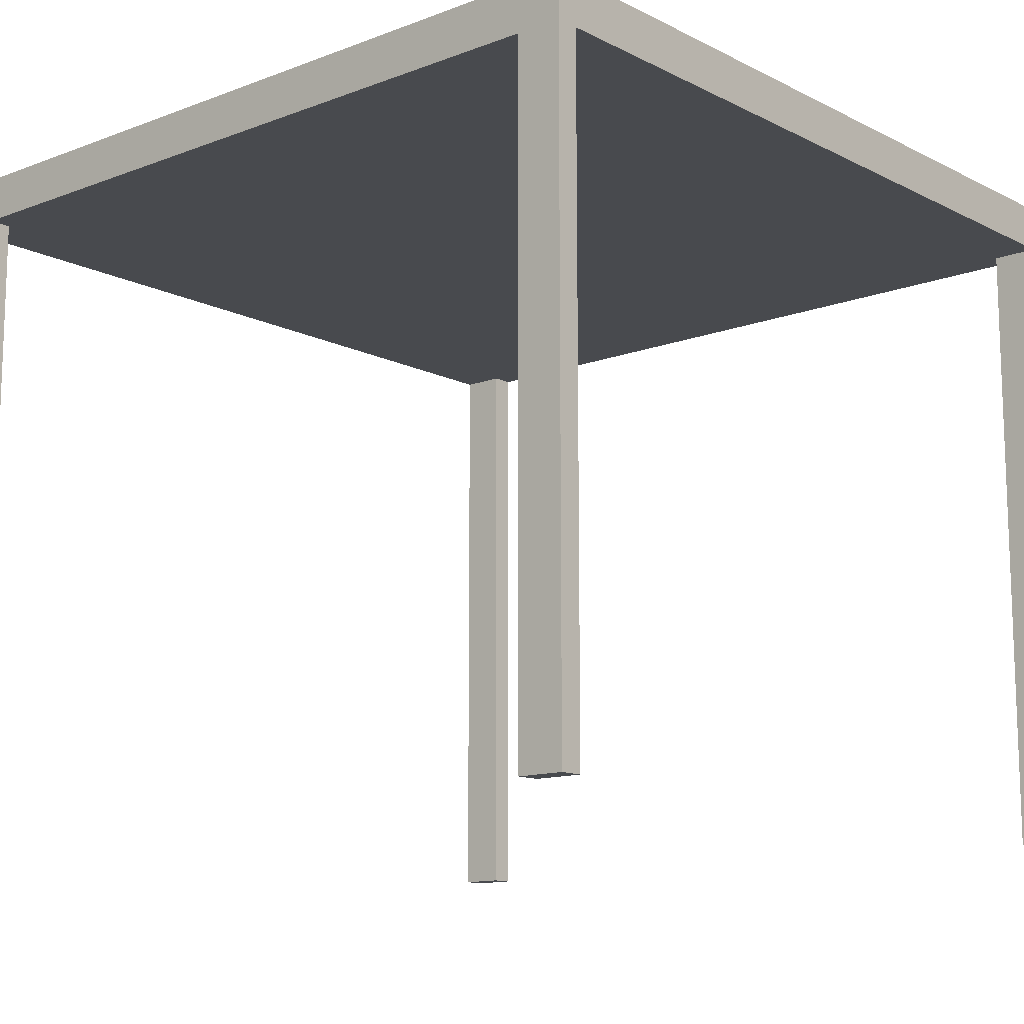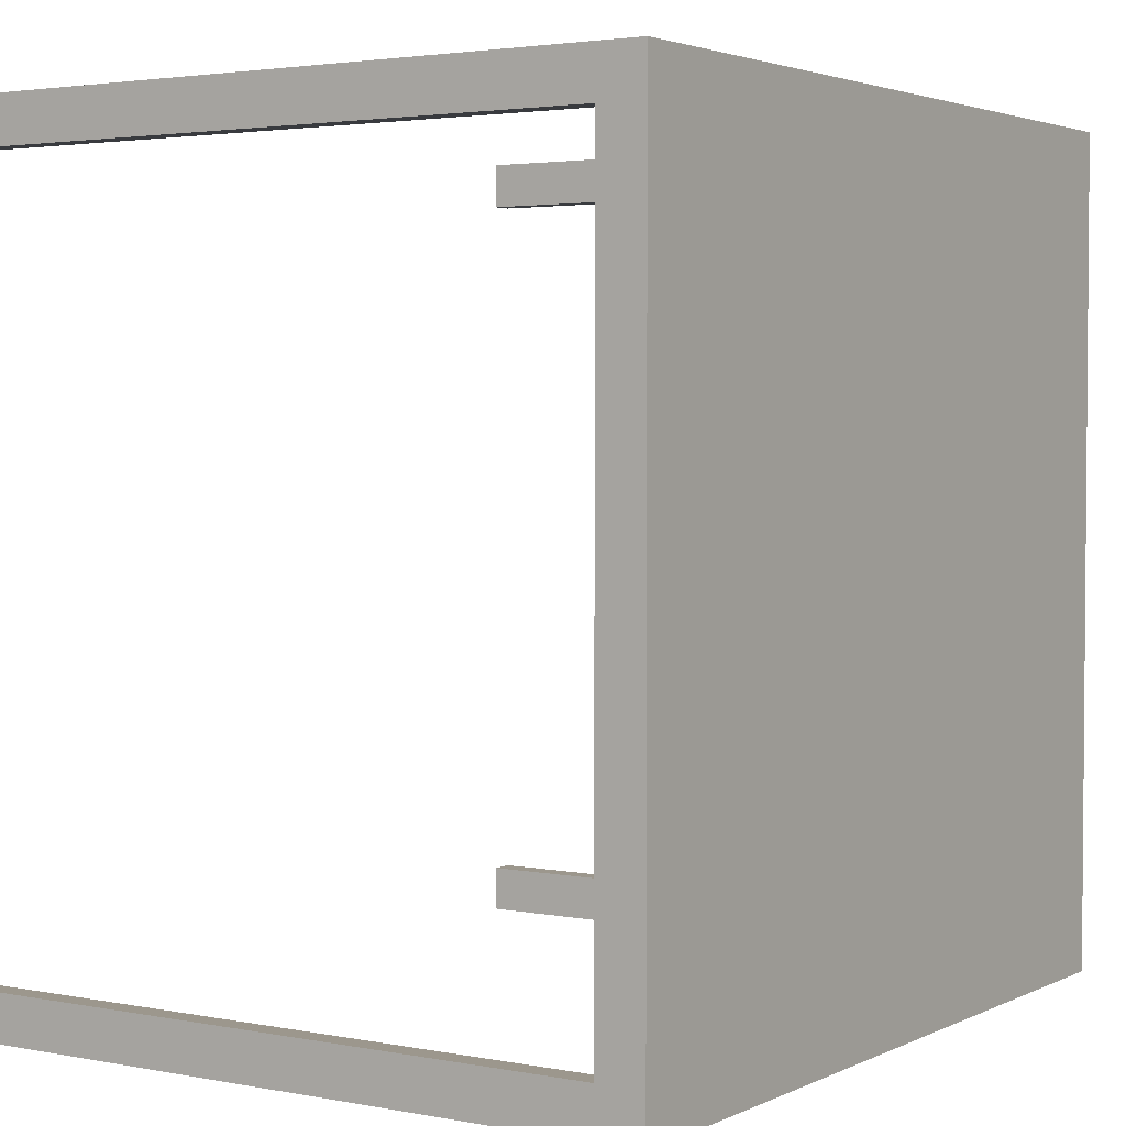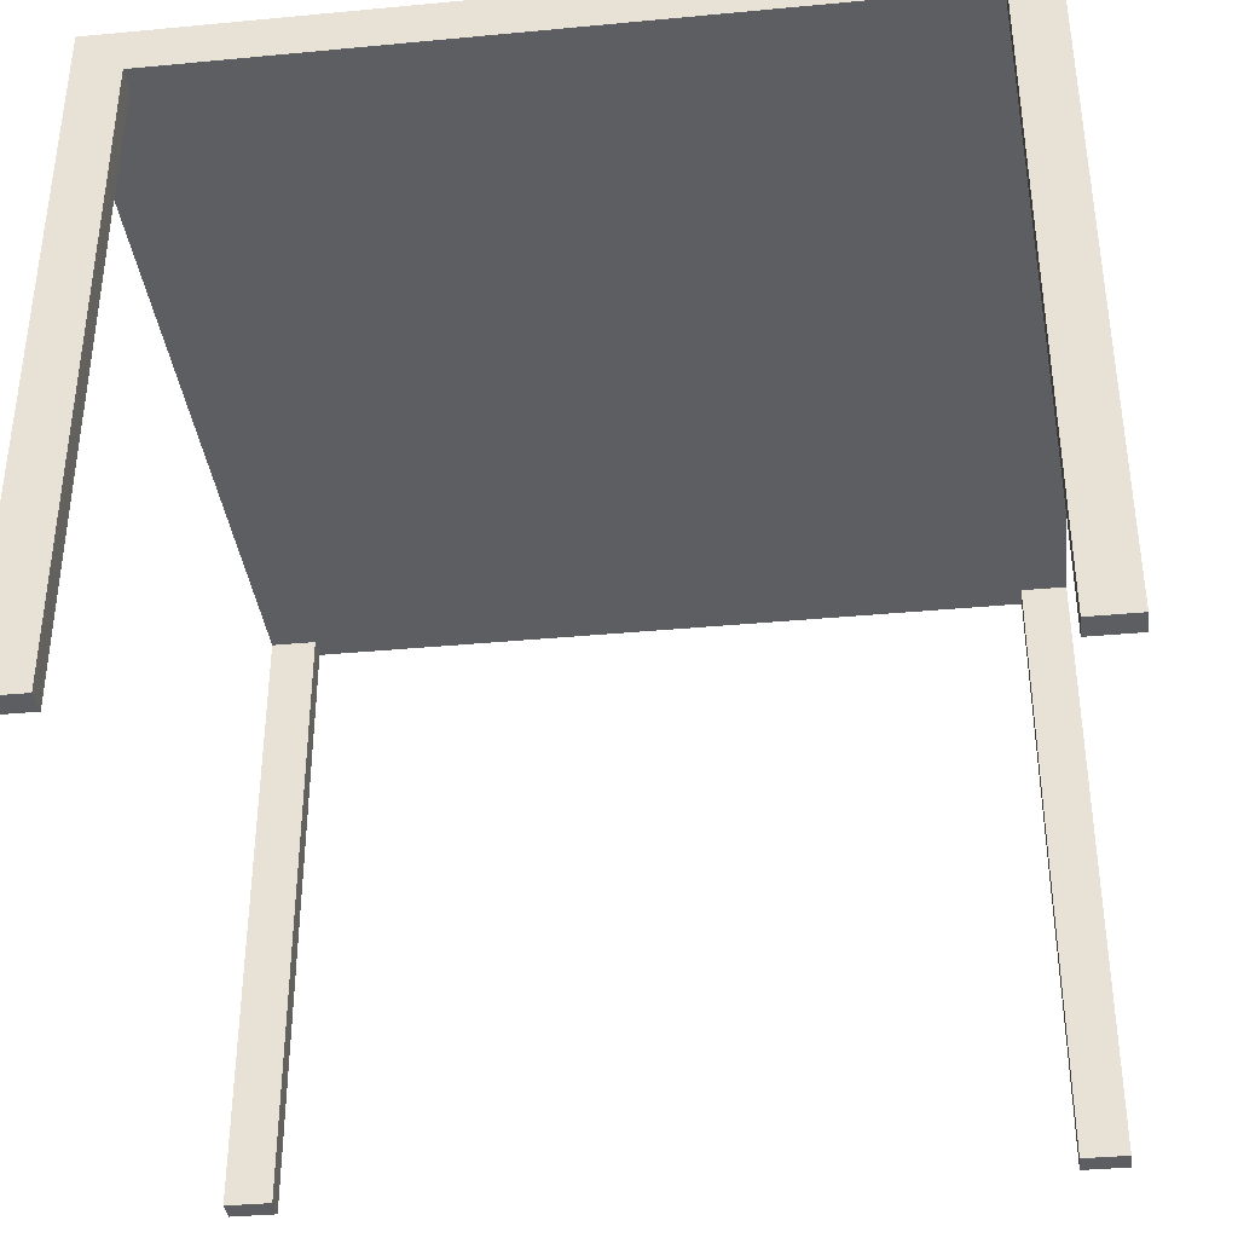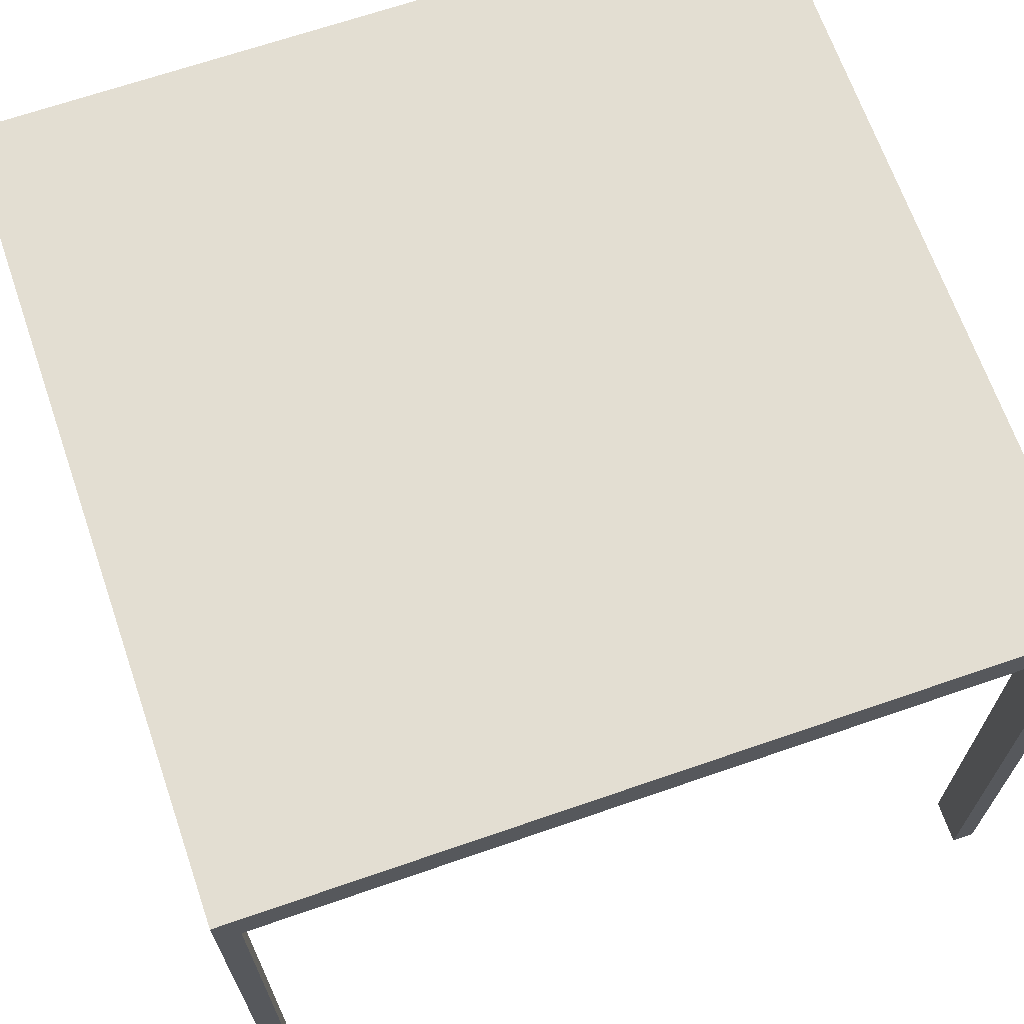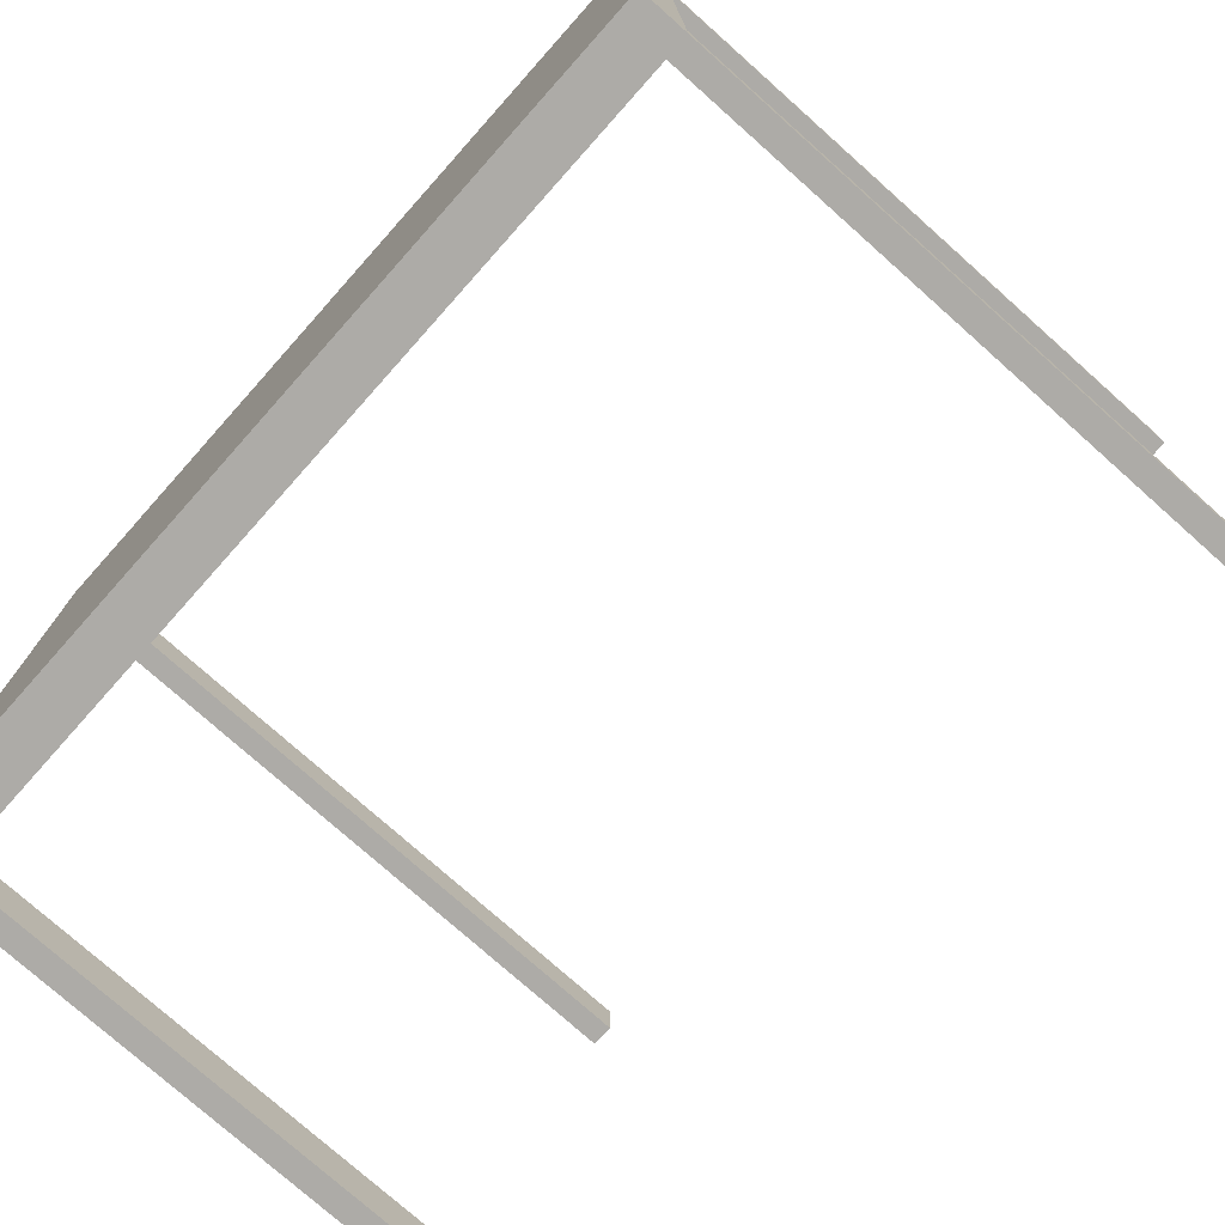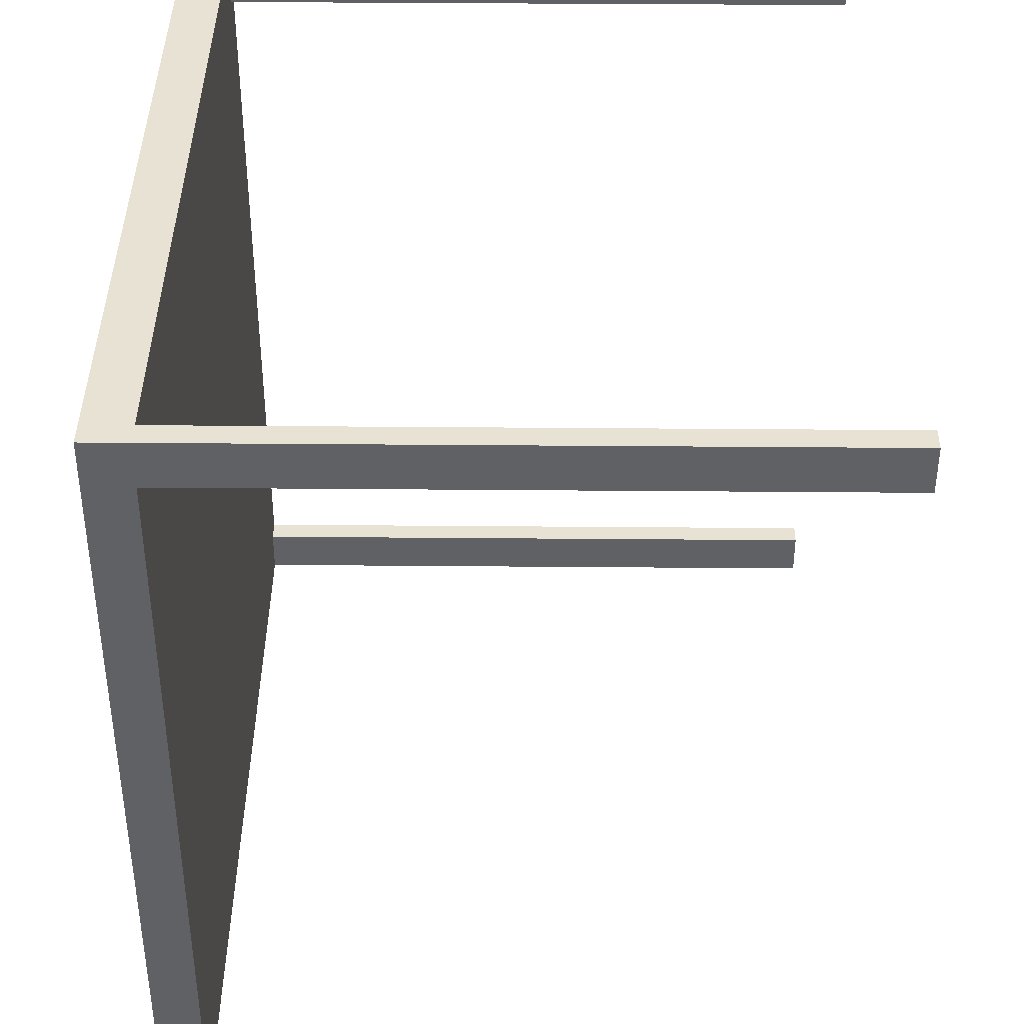
<metadata>
{"format":"obj","ext":"obj","renderer":"f3d","projection":"perspective","resolution":1024,"background":"white","views":[{"elev":-12.8,"azim":131.1,"up":"+Z"},{"elev":2.9,"azim":-56.8,"up":"+Y"},{"elev":-37.3,"azim":-83.1,"up":"+Z"},{"elev":67.4,"azim":-19.1,"up":"+Z"},{"elev":-76.4,"azim":48.3,"up":"+Y"},{"elev":39.8,"azim":90.6,"up":"+Y"}]}
</metadata>
<code>
v 2.873e-13 34 0
v 1 36 0
v 1 34 0
v 1 36 0
v 2.873e-13 34 0
v 1.616e-13 36 0
v 2.873e-13 34 0
v 1.616e-13 36 28
v 1.616e-13 36 0
v 1.616e-13 36 28
v 2.873e-13 34 0
v 2.873e-13 34 28
v 2.239e-12 9.895e-27 0
v 2.124e-12 2 28
v 2.124e-12 2 0
v 2.124e-12 2 28
v 2.239e-12 9.895e-27 0
v 2.239e-12 9.895e-27 28
v 2.239e-12 9.895e-27 0
v 1 2 0
v 1 5.753e-14 0
v 1 2 0
v 2.239e-12 9.895e-27 0
v 2.124e-12 2 0
v 2.239e-12 9.895e-27 0
v 1 5.753e-14 28
v 2.239e-12 9.895e-27 28
v 1 5.753e-14 28
v 2.239e-12 9.895e-27 0
v 1 5.753e-14 0
v 35 2.017e-12 0
v 36 2.076e-12 28
v 35 2.017e-12 28
v 36 2.076e-12 28
v 35 2.017e-12 0
v 36 2.076e-12 0
v 35 2.017e-12 0
v 36 2 0
v 36 2.076e-12 0
v 36 2 0
v 35 2.017e-12 0
v 35 2 0
v 36 2.076e-12 28
v 36 2 0
v 36 2 28
v 36 2 0
v 36 2.076e-12 28
v 36 2.076e-12 0
v 36 34 28
v 36 36 0
v 36 36 28
v 36 36 0
v 36 34 28
v 36 34 0
v 35 34 0
v 36 36 0
v 36 34 0
v 36 36 0
v 35 34 0
v 35 36 0
v 1 36 0
v 1.616e-13 36 28
v 1 36 28
v 1.616e-13 36 28
v 1 36 0
v 1.616e-13 36 0
v 36 36 0
v 35 36 28
v 36 36 28
v 35 36 28
v 36 36 0
v 35 36 0
v 36 36 30
v 2.069e-12 0 30
v 36 2.076e-12 30
v 2.069e-12 0 30
v 36 36 30
v 0 36 30
v 1 34 28
v 1 36 0
v 1 36 28
v 1 36 0
v 1 34 28
v 1 34 0
v 2.873e-13 34 0
v 1 34 28
v 2.873e-13 34 28
v 1 34 28
v 2.873e-13 34 0
v 1 34 0
v 2.873e-13 34 28
v 0 36 30
v 1.616e-13 36 28
v 2.124e-12 2 28
v 0 36 30
v 2.873e-13 34 28
v 2.239e-12 9.895e-27 28
v 0 36 30
v 2.124e-12 2 28
v 0 36 30
v 2.239e-12 9.895e-27 28
v 2.069e-12 0 30
v 1 2 0
v 2.124e-12 2 28
v 1 2 28
v 2.124e-12 2 28
v 1 2 0
v 2.124e-12 2 0
v 1 5.753e-14 28
v 1 2 0
v 1 2 28
v 1 2 0
v 1 5.753e-14 28
v 1 5.753e-14 0
v 2.239e-12 9.895e-27 28
v 36 2.076e-12 30
v 2.069e-12 0 30
v 1 5.753e-14 28
v 36 2.076e-12 30
v 2.239e-12 9.895e-27 28
v 35 2.017e-12 28
v 36 2.076e-12 30
v 1 5.753e-14 28
v 36 2.076e-12 30
v 35 2.017e-12 28
v 36 2.076e-12 28
v 35 2.017e-12 0
v 35 2 28
v 35 2 0
v 35 2 28
v 35 2.017e-12 0
v 35 2.017e-12 28
v 36 2 0
v 35 2 28
v 36 2 28
v 35 2 28
v 36 2 0
v 35 2 0
v 36 36 30
v 36 34 28
v 36 36 28
v 36 36 30
v 36 2 28
v 36 34 28
v 36 2.076e-12 30
v 36 2 28
v 36 36 30
v 36 2 28
v 36 2.076e-12 30
v 36 2.076e-12 28
v 35 34 0
v 36 34 28
v 35 34 28
v 36 34 28
v 35 34 0
v 36 34 0
v 35 34 0
v 35 36 28
v 35 36 0
v 35 36 28
v 35 34 0
v 35 34 28
v 36 36 28
v 0 36 30
v 36 36 30
v 35 36 28
v 0 36 30
v 36 36 28
v 1 36 28
v 0 36 30
v 35 36 28
v 0 36 30
v 1 36 28
v 1.616e-13 36 28
v 2.124e-12 2 28
v 1 34 28
v 1 2 28
v 1 34 28
v 2.124e-12 2 28
v 2.873e-13 34 28
v 35 2.017e-12 28
v 35 34 28
v 35 2 28
v 1 5.753e-14 28
v 35 34 28
v 35 2.017e-12 28
v 1 5.753e-14 28
v 35 36 28
v 35 34 28
v 1 2 28
v 35 36 28
v 1 5.753e-14 28
v 1 34 28
v 35 36 28
v 1 2 28
v 35 36 28
v 1 34 28
v 1 36 28
v 35 2 28
v 36 34 28
v 36 2 28
v 36 34 28
v 35 2 28
v 35 34 28
g dining card table    x
f 1 2 3
f 4 5 6
f 7 8 9
f 10 11 12
f 13 14 15
f 16 17 18
f 19 20 21
f 22 23 24
f 25 26 27
f 28 29 30
f 31 32 33
f 34 35 36
f 37 38 39
f 40 41 42
f 43 44 45
f 46 47 48
f 49 50 51
f 52 53 54
f 55 56 57
f 58 59 60
f 61 62 63
f 64 65 66
f 67 68 69
f 70 71 72
f 73 74 75
f 76 77 78
f 79 80 81
f 82 83 84
f 85 86 87
f 88 89 90
f 91 92 93
f 94 95 96
f 97 98 99
f 100 101 102
f 103 104 105
f 106 107 108
f 109 110 111
f 112 113 114
f 115 116 117
f 118 119 120
f 121 122 123
f 124 125 126
f 127 128 129
f 130 131 132
f 133 134 135
f 136 137 138
f 139 140 141
f 142 143 144
f 145 146 147
f 148 149 150
f 151 152 153
f 154 155 156
f 157 158 159
f 160 161 162
f 163 164 165
f 166 167 168
f 169 170 171
f 172 173 174
f 175 176 177
f 178 179 180
f 181 182 183
f 184 185 186
f 187 188 189
f 190 191 192
f 193 194 195
f 196 197 198
f 199 200 201
f 202 203 204

</code>
